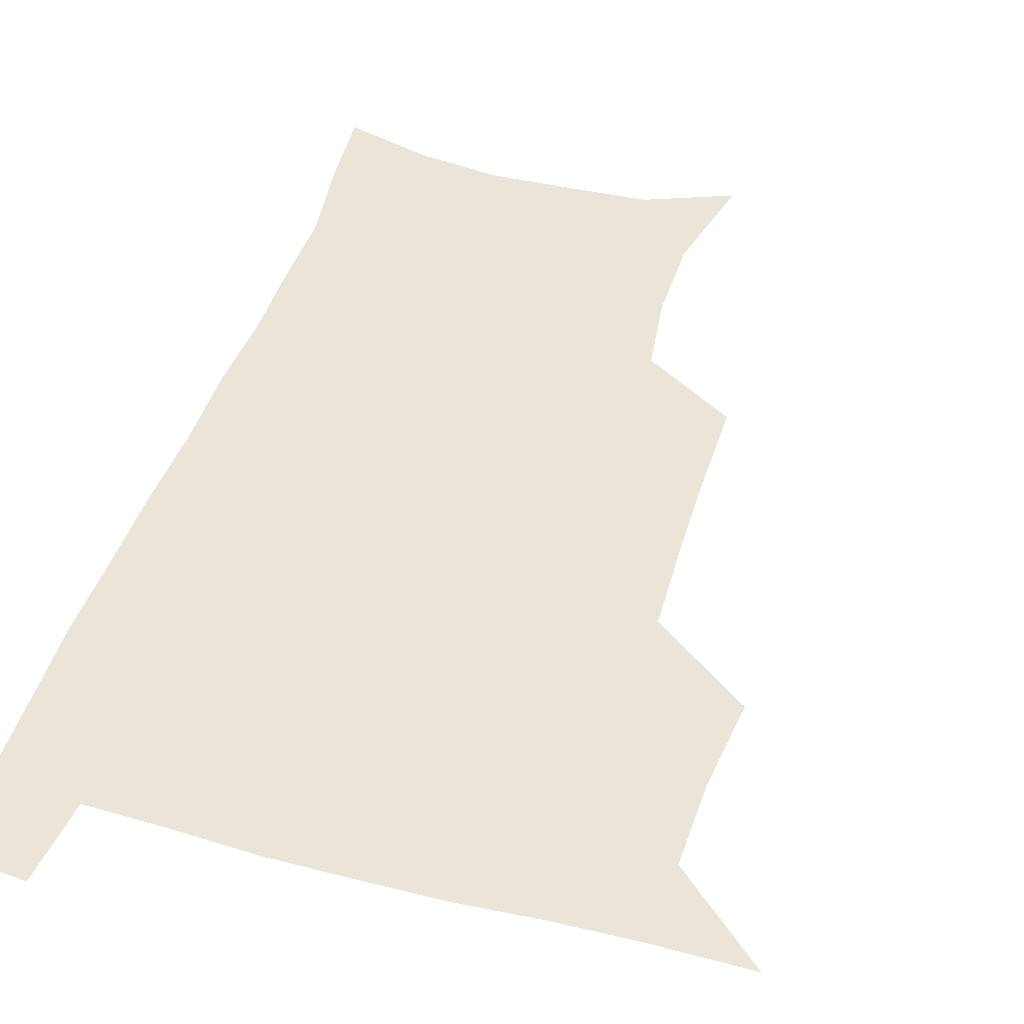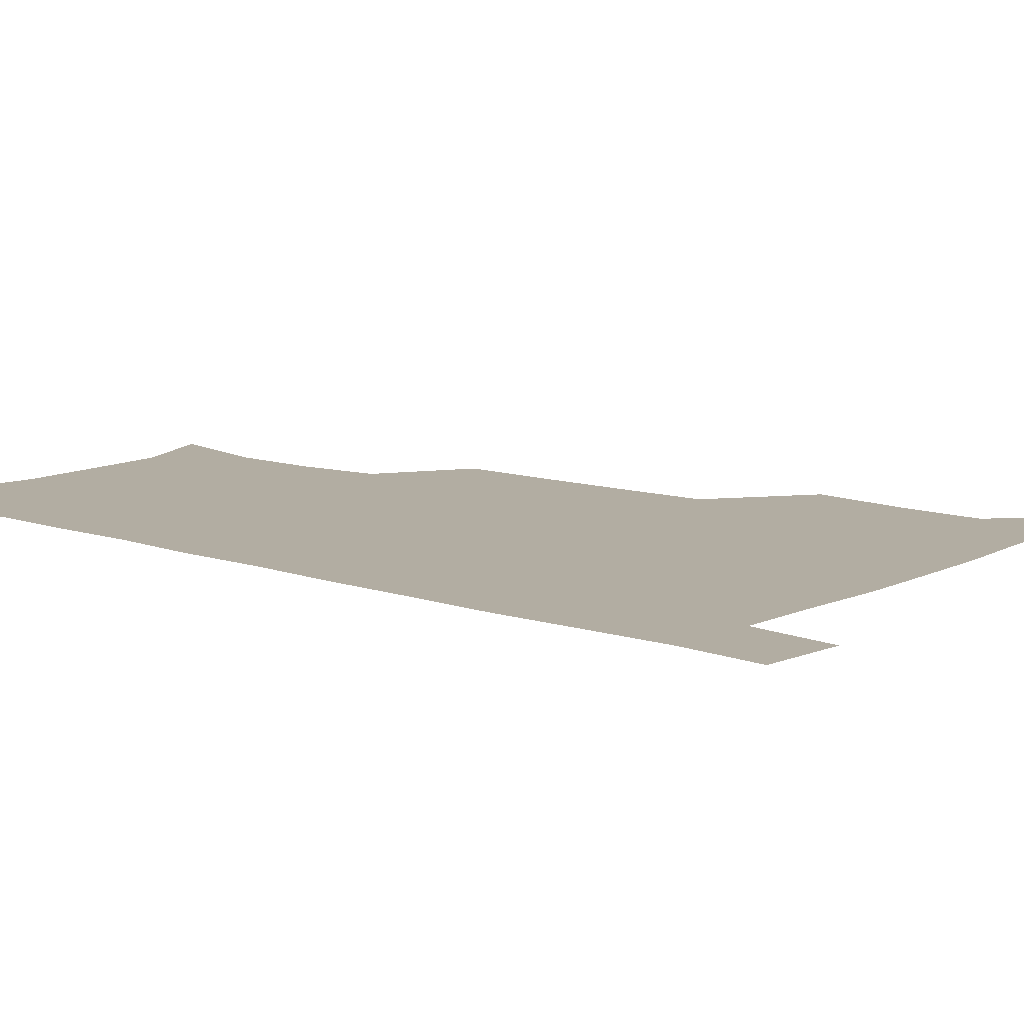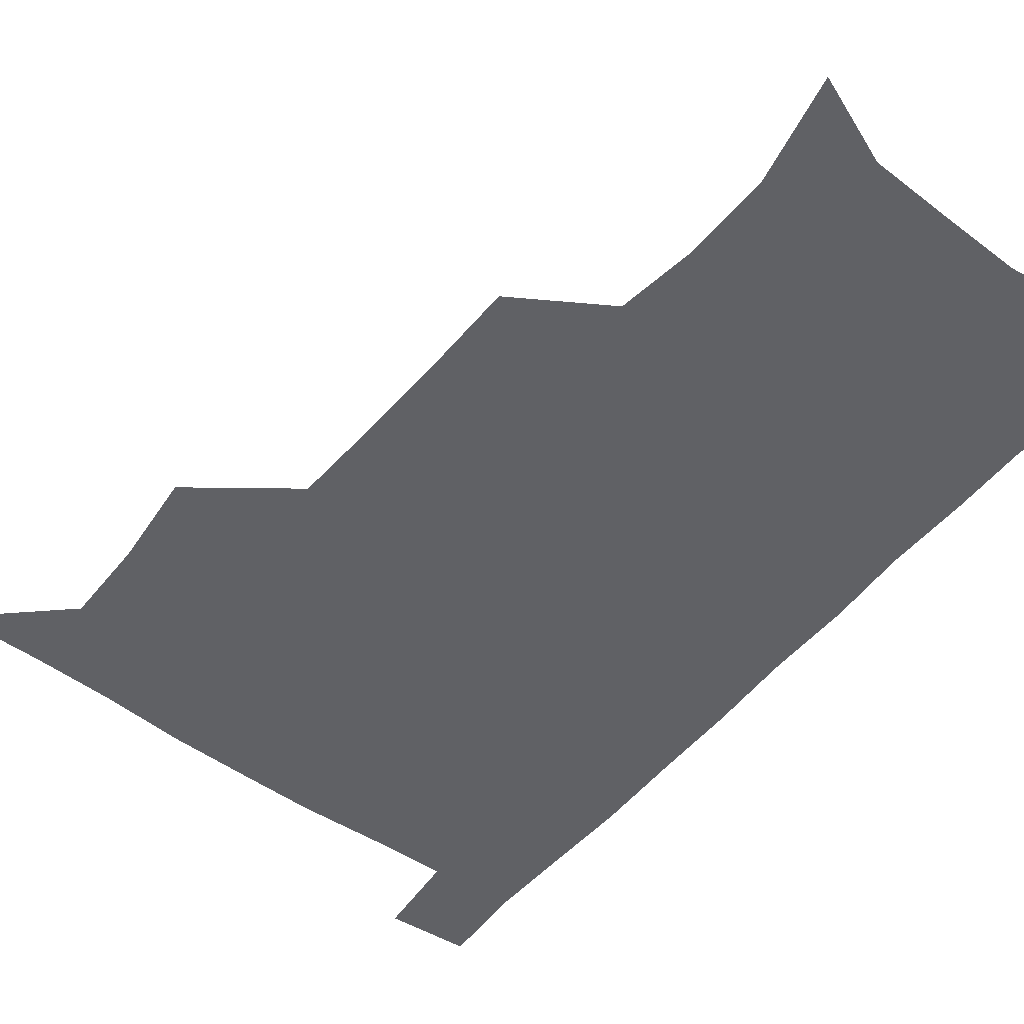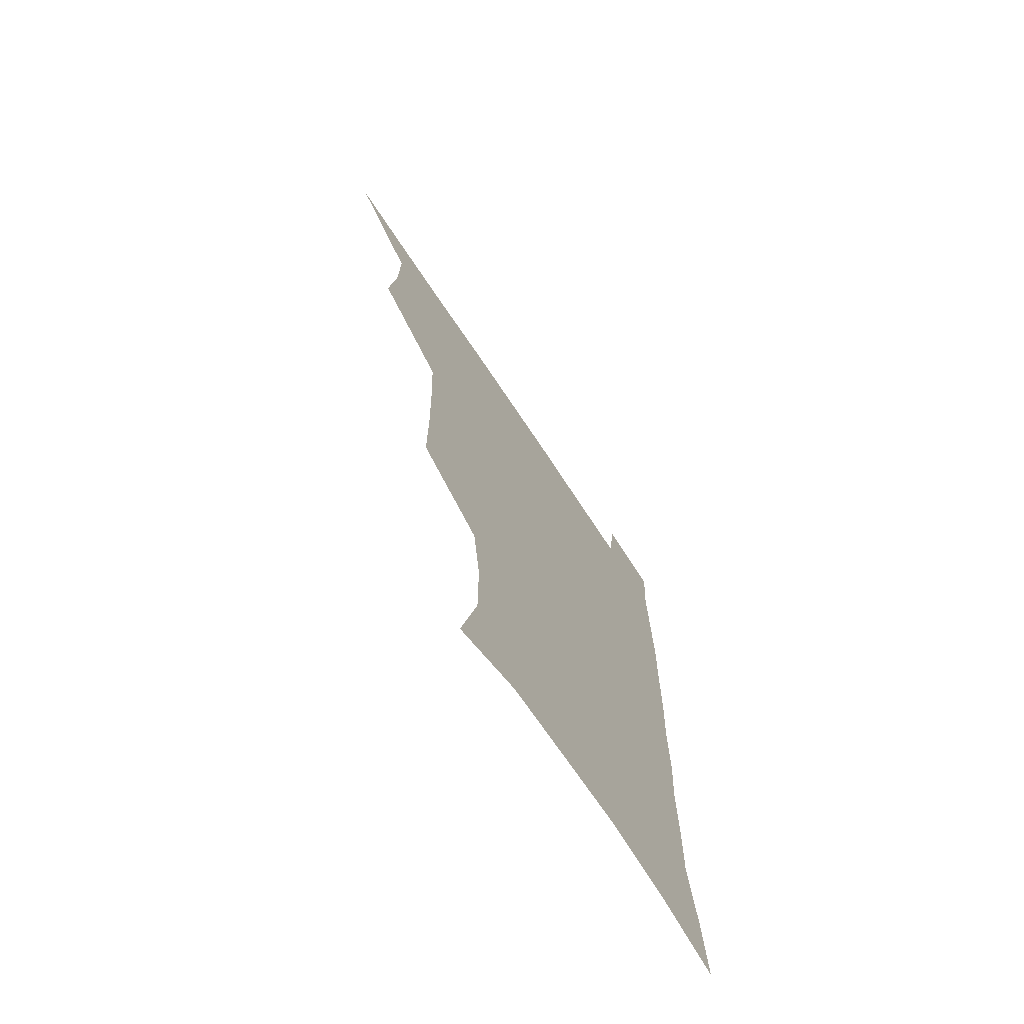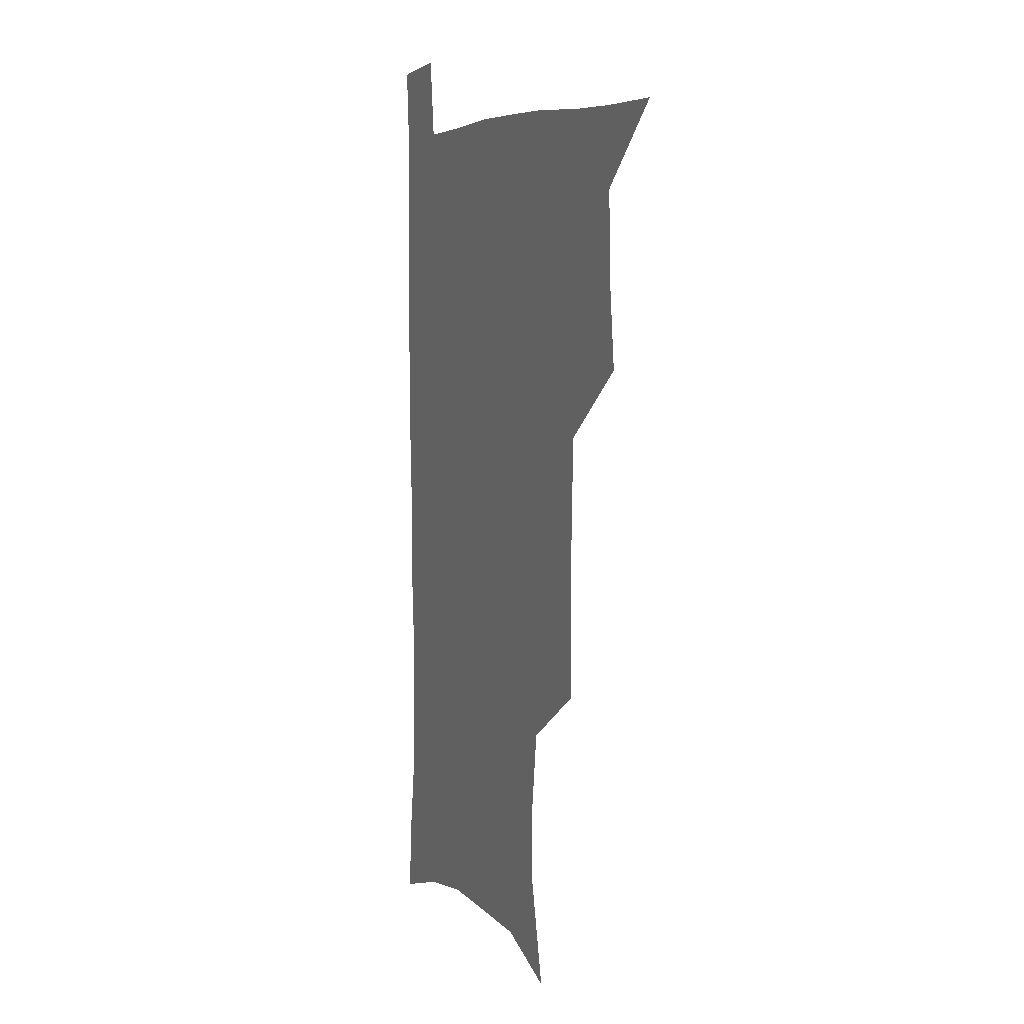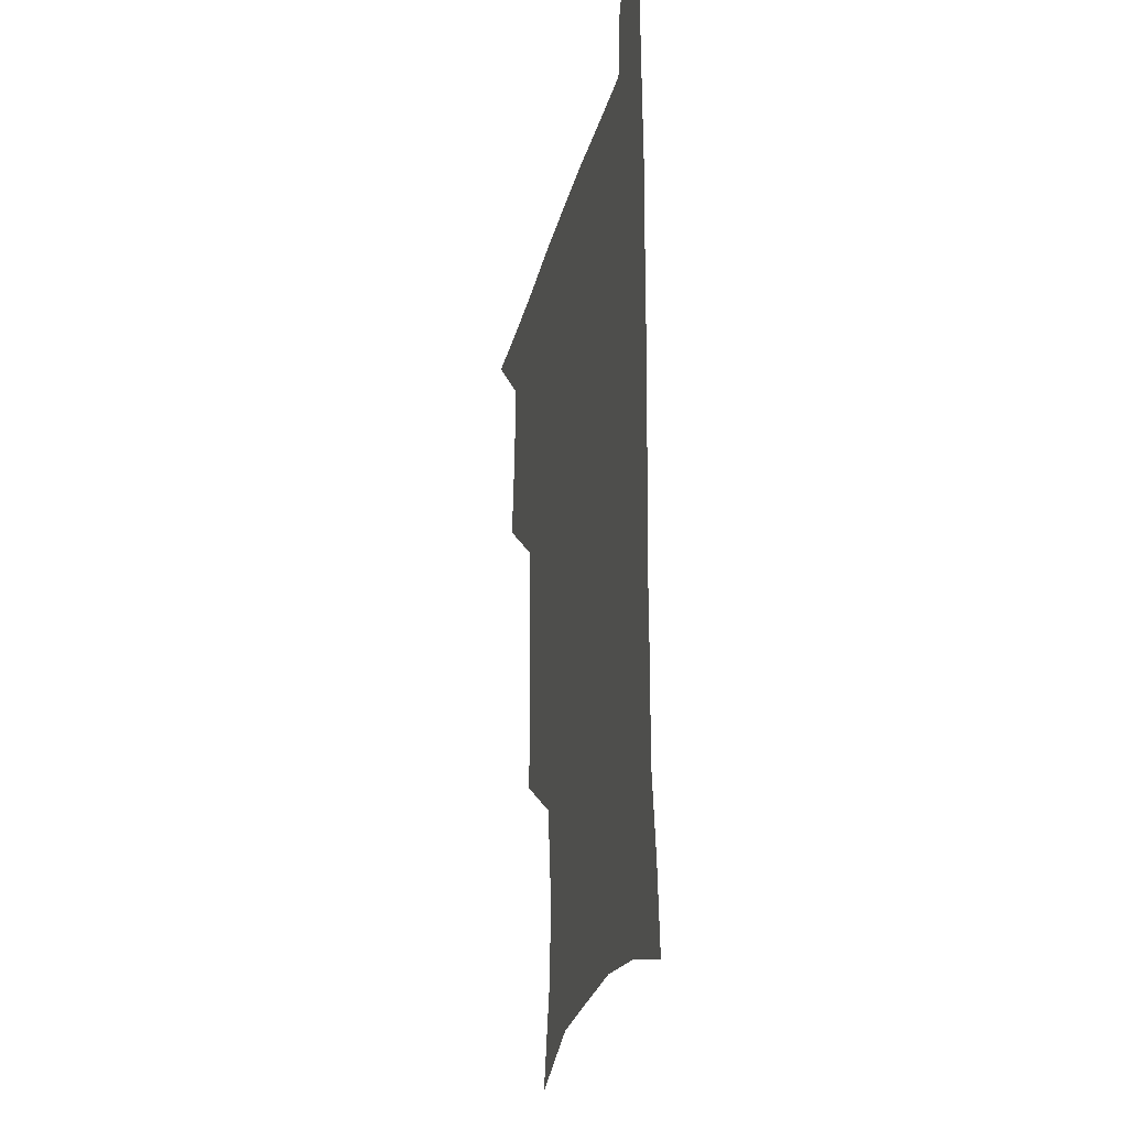
<metadata>
{"format":"obj","ext":"obj","renderer":"f3d","projection":"perspective","resolution":1024,"background":"white","views":[{"elev":44.9,"azim":-162.9,"up":"+Z"},{"elev":10.6,"azim":130.0,"up":"+Z"},{"elev":-50.1,"azim":-38.2,"up":"+Z"},{"elev":-71.1,"azim":-56.5,"up":"+Y"},{"elev":6.0,"azim":-113.0,"up":"+Y"},{"elev":-26.6,"azim":76.8,"up":"+Y"}]}
</metadata>
<code>
v 479.7 538.7 0
v 507.2 443.6 0
v 510.9 477.8 0
v 511.6 508.8 0
v 512.4 538.6 0
v 544 316.6 0
v 544.1 350.6 0
v 543.4 383.7 0
v 542.1 416.9 0
v 542.9 449.9 0
v 544.8 481.3 0
v 543.9 510.2 0
v 542.5 539.4 0
v 571.4 195.4 0
v 580.4 234.5 0
v 580.5 266.5 0
v 576.7 295.8 0
v 577.3 332.7 0
v 576.3 363.9 0
v 575.4 394.5 0
v 575 424.8 0
v 574.8 454.4 0
v 575.1 483.1 0
v 574.5 510.9 0
v 571.6 541.4 0
v 603 207.8 0
v 606.7 242.8 0
v 606 273.7 0
v 604.9 306.3 0
v 604.9 340.2 0
v 603.8 368.5 0
v 604 400.1 0
v 603.4 427.8 0
v 603.2 456 0
v 603.3 484 0
v 602.8 511.7 0
v 600.9 541.8 0
v 632.4 209.1 0
v 632.8 246.2 0
v 631.9 277.8 0
v 631.1 309.8 0
v 630.6 340.7 0
v 630.3 369.8 0
v 630.4 399.4 0
v 630.4 429.2 0
v 630.6 456.8 0
v 630.9 484.2 0
v 631.1 511.7 0
v 629.9 541.9 0
v 662.3 210.1 0
v 659.4 245.2 0
v 657.9 277.3 0
v 656.8 309.1 0
v 656.2 340.1 0
v 656.4 369.5 0
v 657.1 398.1 0
v 657.5 427.1 0
v 658.2 455.4 0
v 658.4 484.3 0
v 659.1 512 0
v 659.9 540.3 0
v 692.3 205.9 0
v 687 241.1 0
v 684.6 273 0
v 683.2 304.8 0
v 683 335 0
v 684.2 363.8 0
v 684.7 393.8 0
v 685.5 423.4 0
v 686.5 452.8 0
v 686.5 482.5 0
v 687.4 511.1 0
v 688.6 539.5 0
v 691.9 570.6 0
v 723.3 196.7 0
v 720.9 226.9 0
v 716.4 260 0
v 717.1 289 0
v 716.8 319.8 0
v 718.6 349.4 0
v 718.5 381.4 0
v 719.9 412.3 0
v 720.3 444.3 0
v 721.1 475.7 0
v 720.3 507.5 0
v 719.6 538.4 0
v 721.7 568.1 0
f 4 5 1
f 9 10 2
f 2 10 3
f 10 11 3
f 3 11 4
f 11 12 4
f 4 12 5
f 12 13 5
f 17 18 6
f 6 18 7
f 18 19 7
f 7 19 8
f 19 20 8
f 8 20 9
f 20 21 9
f 9 21 10
f 21 22 10
f 10 22 11
f 22 23 11
f 11 23 12
f 23 24 12
f 12 24 13
f 24 25 13
f 14 26 15
f 26 27 15
f 15 27 16
f 27 28 16
f 16 28 17
f 28 29 17
f 17 29 18
f 29 30 18
f 18 30 19
f 30 31 19
f 19 31 20
f 31 32 20
f 20 32 21
f 32 33 21
f 21 33 22
f 33 34 22
f 22 34 23
f 34 35 23
f 23 35 24
f 35 36 24
f 24 36 25
f 36 37 25
f 26 38 27
f 38 39 27
f 27 39 28
f 39 40 28
f 28 40 29
f 40 41 29
f 29 41 30
f 41 42 30
f 30 42 31
f 42 43 31
f 31 43 32
f 43 44 32
f 32 44 33
f 44 45 33
f 33 45 34
f 45 46 34
f 34 46 35
f 46 47 35
f 35 47 36
f 47 48 36
f 36 48 37
f 48 49 37
f 38 50 39
f 50 51 39
f 39 51 40
f 51 52 40
f 40 52 41
f 52 53 41
f 41 53 42
f 53 54 42
f 42 54 43
f 54 55 43
f 43 55 44
f 55 56 44
f 44 56 45
f 56 57 45
f 45 57 46
f 57 58 46
f 46 58 47
f 58 59 47
f 47 59 48
f 59 60 48
f 48 60 49
f 60 61 49
f 50 62 51
f 62 63 51
f 51 63 52
f 63 64 52
f 52 64 53
f 64 65 53
f 53 65 54
f 65 66 54
f 54 66 55
f 66 67 55
f 55 67 56
f 67 68 56
f 56 68 57
f 68 69 57
f 57 69 58
f 69 70 58
f 58 70 59
f 70 71 59
f 59 71 60
f 71 72 60
f 60 72 61
f 72 73 61
f 62 75 63
f 75 76 63
f 63 76 64
f 76 77 64
f 64 77 65
f 77 78 65
f 65 78 66
f 78 79 66
f 66 79 67
f 79 80 67
f 67 80 68
f 80 81 68
f 68 81 69
f 81 82 69
f 69 82 70
f 82 83 70
f 70 83 71
f 83 84 71
f 71 84 72
f 84 85 72
f 72 85 73
f 85 86 73
f 73 86 74
f 86 87 74

</code>
